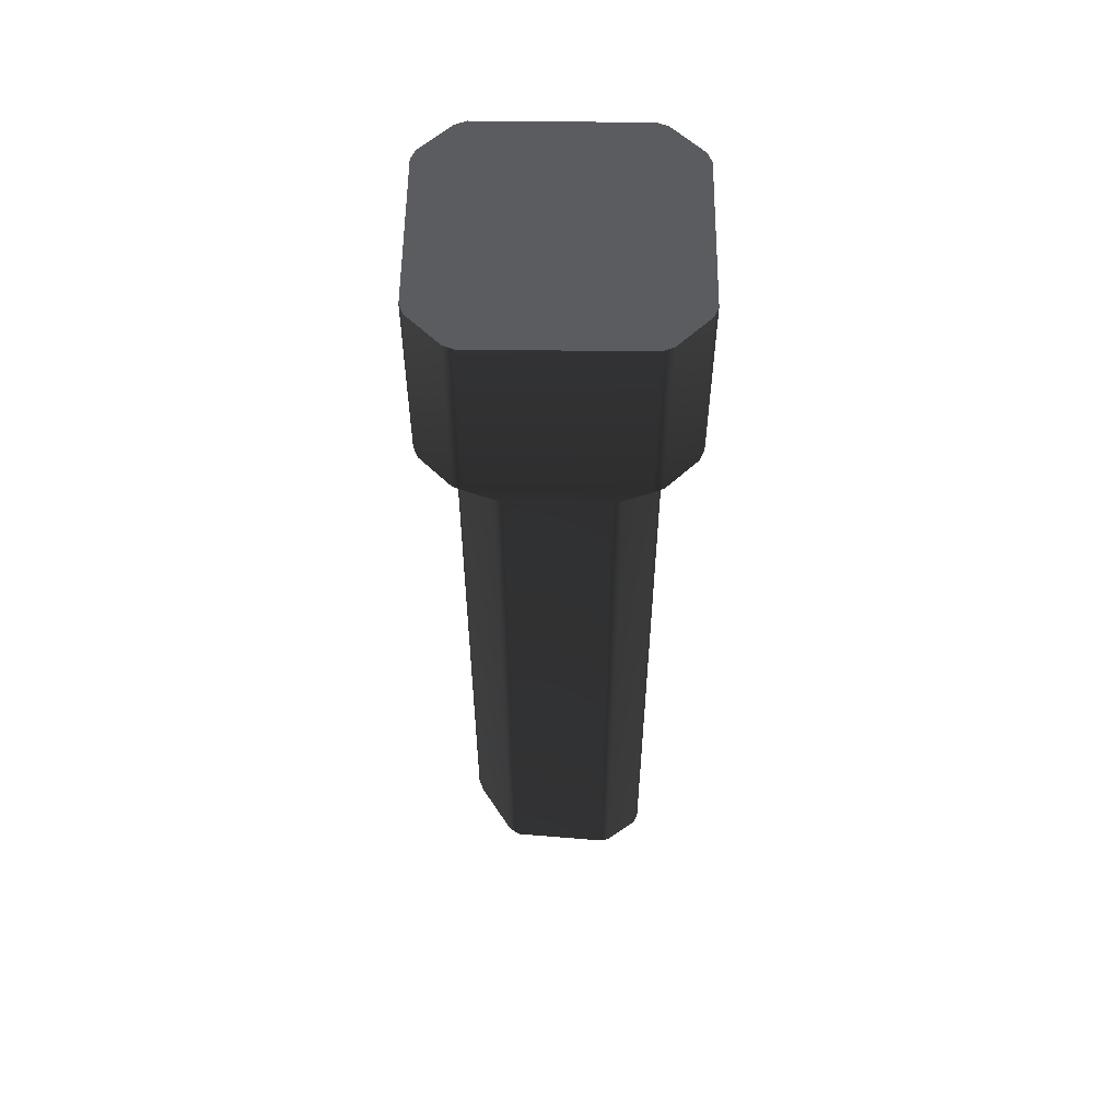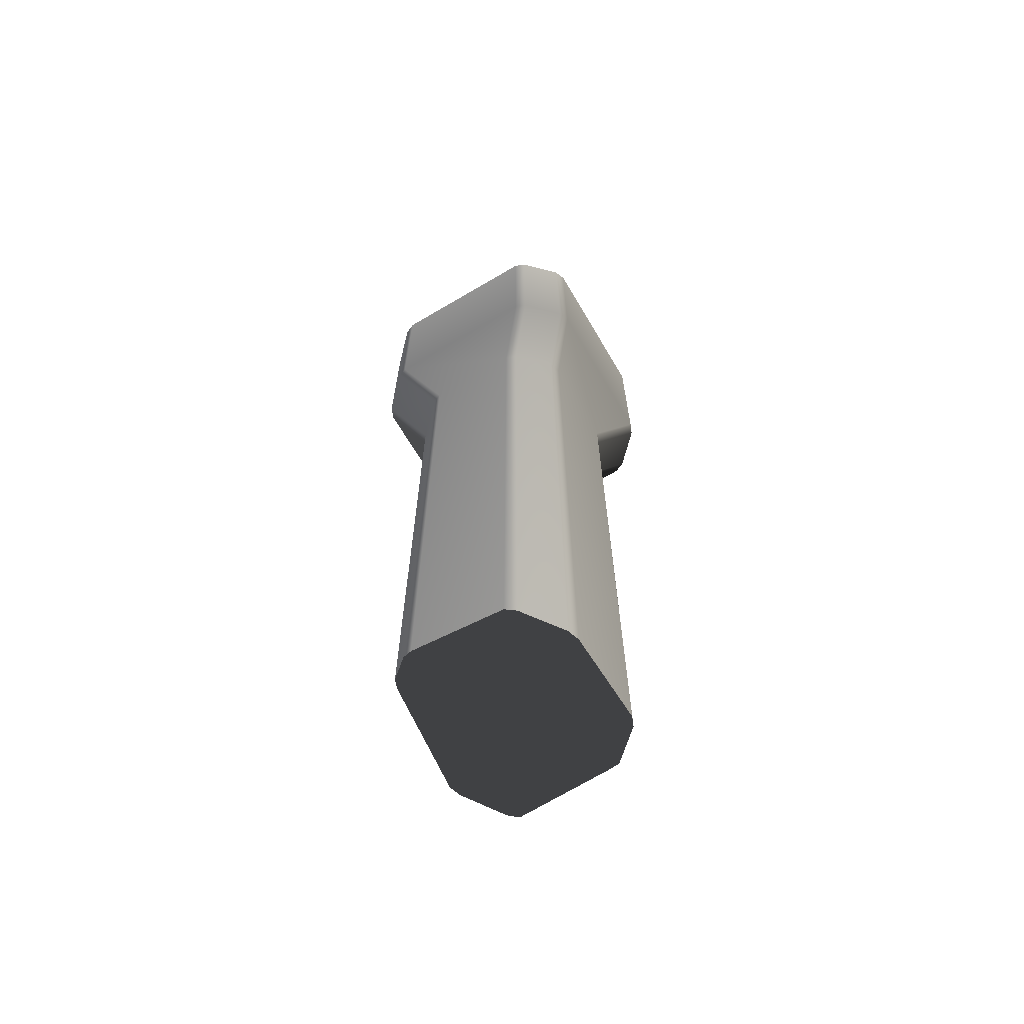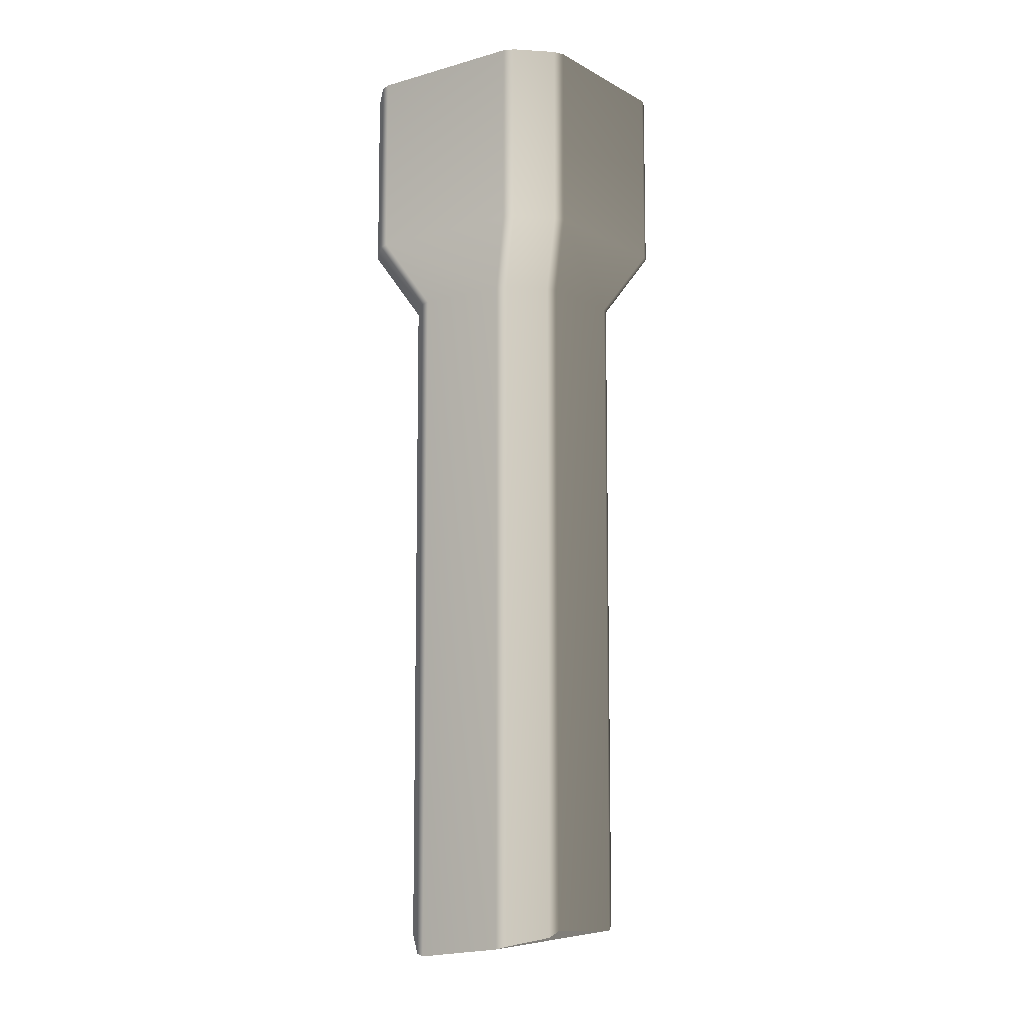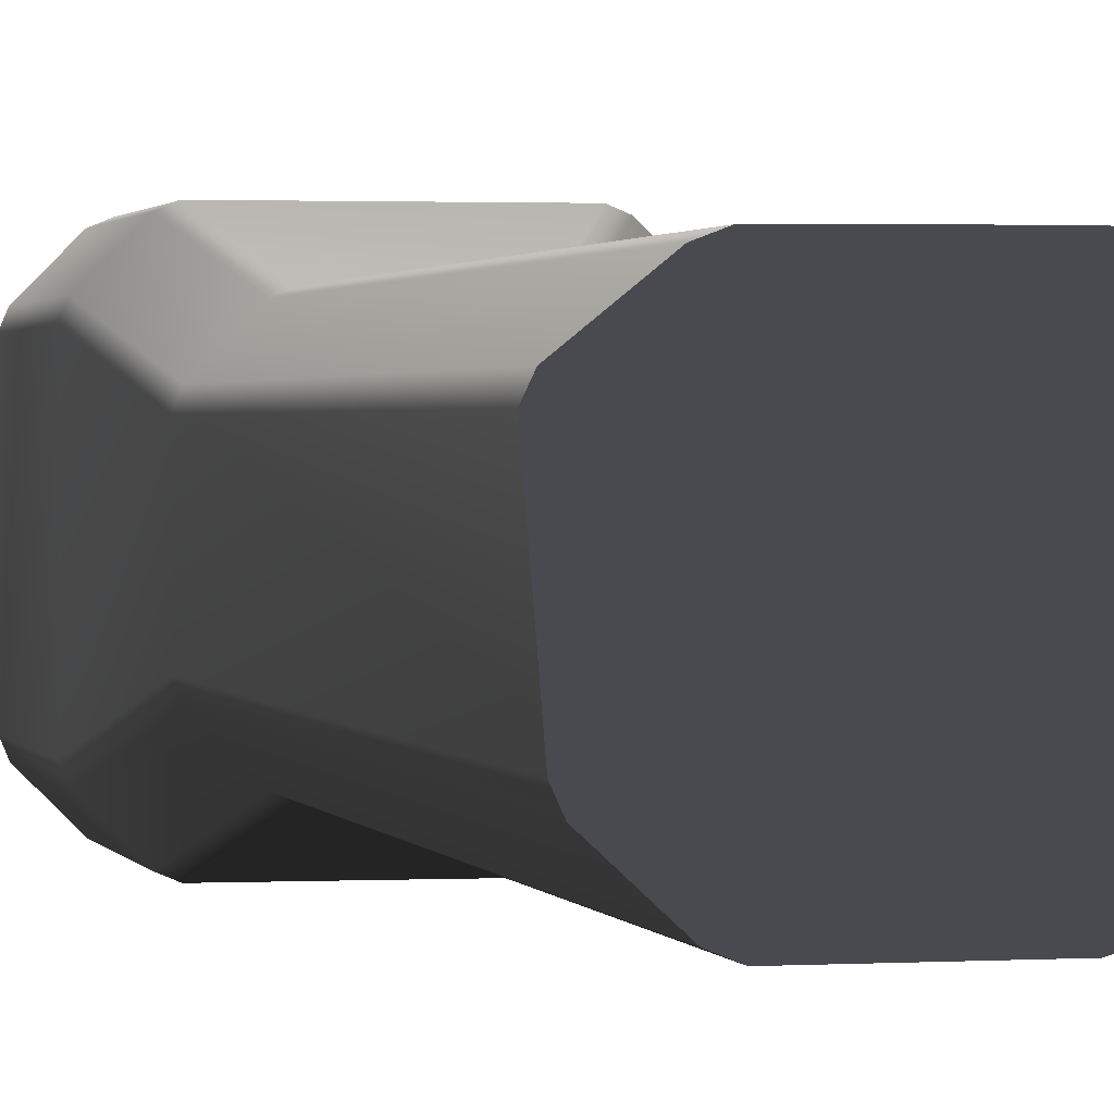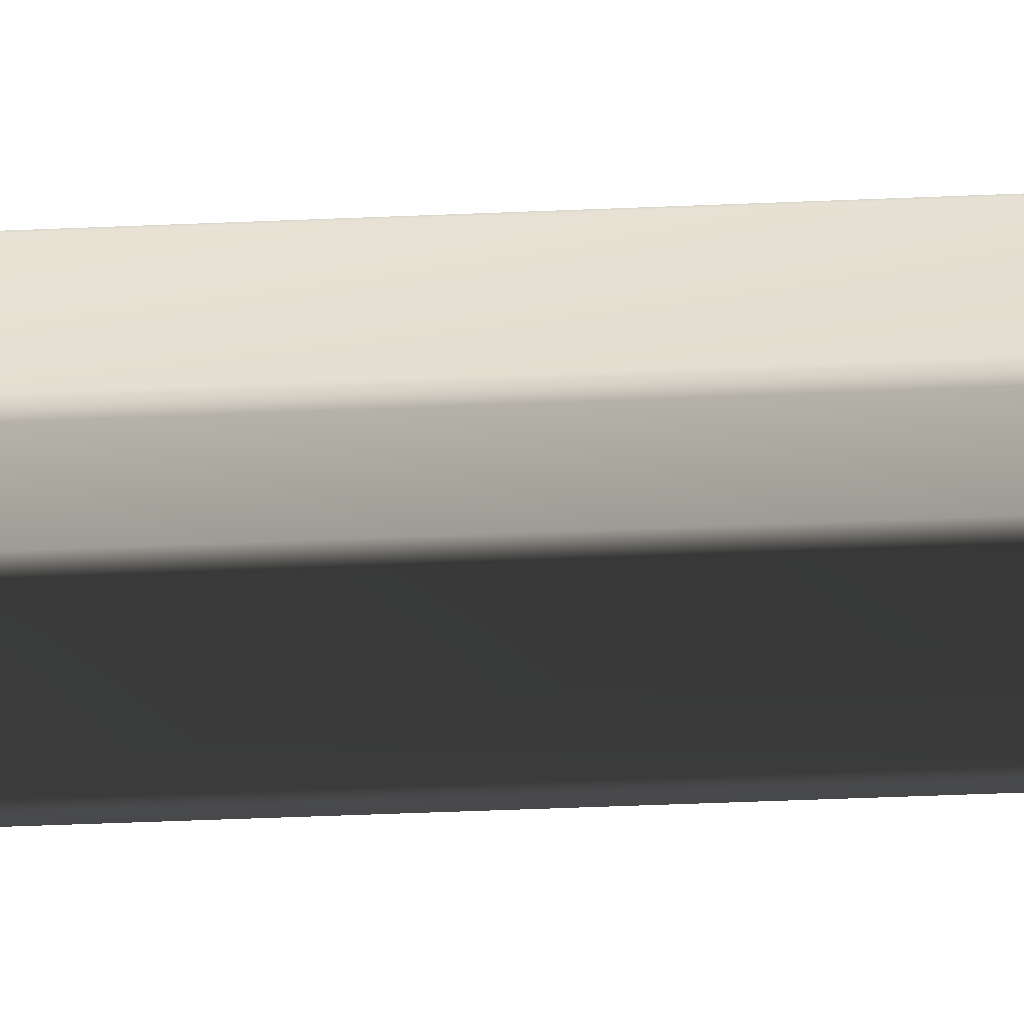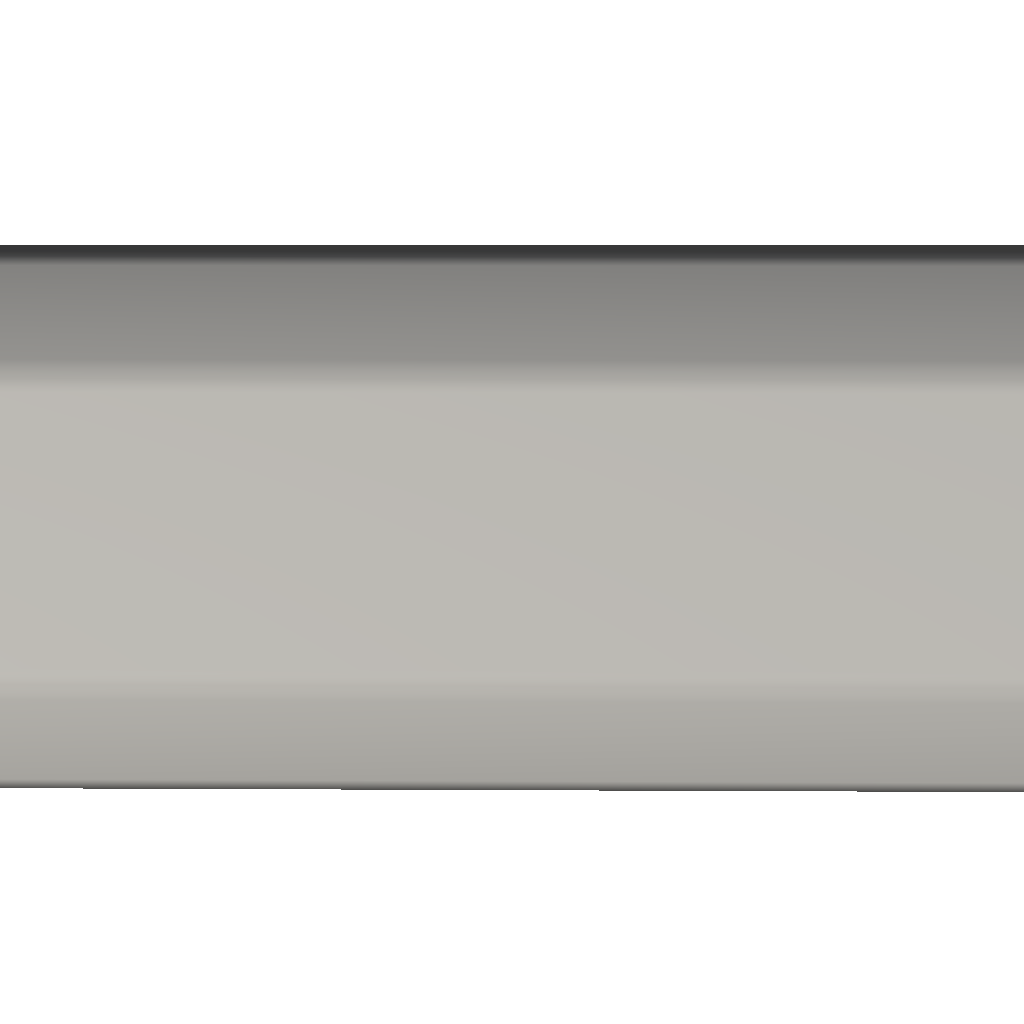
<metadata>
{"format":"obj","ext":"obj","renderer":"f3d","projection":"perspective","resolution":1024,"background":"white","views":[{"elev":55.9,"azim":-179.3,"up":"+Z"},{"elev":-66.7,"azim":-149.4,"up":"+Z"},{"elev":-9.3,"azim":-54.0,"up":"+Z"},{"elev":1.2,"azim":168.0,"up":"+Y"},{"elev":-53.1,"azim":92.5,"up":"+Y"},{"elev":4.2,"azim":-88.2,"up":"+Y"}]}
</metadata>
<code>
v 0.8678 0.6813 8
v 0.5701 0.9335 8
v 0.6477 0.9014 8
v 0.9 -0.5366 8
v -0.5701 -0.8665 8
v -0.9 0.6036 8
v -0.6477 0.9014 8
v -0.5701 0.9335 8
v -0.8678 0.6813 8
v -0.8678 -0.6142 8
v -0.9 -0.5366 8
v -0.6477 -0.8343 8
v 0.6477 -0.8343 8
v 0.5701 -0.8665 8
v 0.8678 -0.6142 8
v 0.9 0.6036 8
v 0.3346 -0.6309 1.393
v -0.3345 -0.6309 6.227
v 0.3345 -0.6309 6.227
v -0.3345 -0.6309 1.427
v -0.4122 -0.5987 6.227
v -0.4122 -0.5987 1.382
v -0.6323 -0.3786 6.227
v -0.6323 -0.3786 1.324
v -0.6644 -0.301 6.227
v -0.6644 -0.301 1.302
v 0.4122 -0.5987 1.436
v 0.4122 -0.5987 6.227
v 0.6323 -0.3786 1.552
v 0.6323 -0.3786 6.227
v 0.6644 -0.301 6.227
v 0.6645 -0.301 1.567
v 0.6644 0.3681 6.227
v 0.6645 0.3681 1.832
v 0.6323 0.4457 6.227
v 0.6323 0.4457 1.81
v 0.4122 0.6658 6.227
v 0.4122 0.6658 1.544
v 0.3345 0.698 6.227
v 0.3346 0.698 1.498
v -0.3345 0.698 6.227
v -0.3345 0.698 1.395
v -0.4122 0.6658 6.227
v -0.4122 0.6658 1.352
v -0.6323 0.4457 6.227
v -0.6323 0.4457 1.236
v -0.6644 0.3681 6.227
v -0.6644 0.3681 1.221
v -0.6644 -0.301 1.302
v -0.6644 -0.301 6.227
v 0.5701 -0.8665 8
v -0.5701 -0.8665 6.679
v -0.5701 -0.8665 8
v 0.5701 -0.8665 6.679
v 0.3345 -0.6309 6.227
v -0.3345 -0.6309 6.227
v -0.6477 -0.8343 6.679
v -0.6477 -0.8343 8
v -0.8678 -0.6142 6.679
v -0.8678 -0.6142 8
v -0.6323 -0.3786 6.227
v -0.4122 -0.5987 6.227
v 0.6477 -0.8343 8
v 0.6477 -0.8343 6.679
v 0.8678 -0.6142 8
v 0.8678 -0.6142 6.679
v 0.4122 -0.5987 6.227
v 0.6323 -0.3786 6.227
v -0.6644 -0.301 6.227
v -0.9 -0.5366 6.679
v -0.9 -0.5366 8
v 0.9 -0.5366 8
v 0.9 -0.5366 6.679
v 0.9 0.6036 8
v 0.9 0.6036 6.679
v 0.6644 0.3681 6.227
v 0.6644 -0.301 6.227
v 0.8678 0.6813 8
v 0.8678 0.6813 6.679
v 0.6477 0.9014 8
v 0.6477 0.9014 6.679
v 0.6323 0.4457 6.227
v 0.4122 0.6658 6.227
v 0.5701 0.9335 8
v 0.5701 0.9335 6.679
v -0.5701 0.9335 8
v -0.5701 0.9335 6.679
v -0.3345 0.698 6.227
v 0.3345 0.698 6.227
v -0.6477 0.9014 8
v -0.6477 0.9014 6.679
v -0.8678 0.6813 8
v -0.8678 0.6813 6.679
v -0.4122 0.6658 6.227
v -0.6323 0.4457 6.227
v -0.9 0.6036 8
v -0.9 0.6036 6.679
v -0.9 -0.5366 8
v -0.9 -0.5366 6.679
v -0.6644 -0.301 6.227
v -0.6644 0.3681 6.227
v 0.4122 0.6658 1.544
v 0.6645 0.3681 1.832
v 0.6323 0.4457 1.81
v -0.3345 0.698 1.395
v -0.6644 -0.301 1.302
v 0.3346 -0.6309 1.393
v 0.6323 -0.3786 1.552
v 0.6645 -0.301 1.567
v 0.4122 -0.5987 1.436
v -0.4122 -0.5987 1.382
v -0.3345 -0.6309 1.427
v -0.6323 -0.3786 1.324
v -0.6323 0.4457 1.236
v -0.6644 0.3681 1.221
v -0.4122 0.6658 1.352
v 0.3346 0.698 1.498
g P_CE_Column_03_(6)_842_26
f 1 3 2
f 1 2 4
f 2 5 4
f 2 6 5
f 2 7 6
f 2 8 7
f 7 9 6
f 6 10 5
f 6 11 10
f 10 12 5
f 5 13 4
f 5 14 13
f 13 15 4
f 1 4 16
f 17 19 18
f 18 20 17
f 20 18 21
f 21 22 20
f 22 21 23
f 23 24 22
f 24 23 25
f 25 26 24
f 19 17 27
f 27 28 19
f 28 27 29
f 29 30 28
f 31 30 29
f 29 32 31
f 33 31 32
f 32 34 33
f 35 33 34
f 34 36 35
f 37 35 36
f 36 38 37
f 39 37 38
f 38 40 39
f 41 39 40
f 40 42 41
f 43 41 42
f 42 44 43
f 45 43 44
f 44 46 45
f 47 45 46
f 46 48 47
f 47 48 49
f 49 50 47
f 51 53 52
f 52 54 51
f 55 54 52
f 52 56 55
f 57 52 53
f 53 58 57
f 59 57 58
f 58 60 59
f 57 59 61
f 61 62 57
f 62 56 52
f 52 57 62
f 63 51 54
f 54 64 63
f 64 54 55
f 65 63 64
f 64 66 65
f 66 64 67
f 55 67 64
f 67 68 66
f 69 61 59
f 59 70 69
f 70 59 60
f 60 71 70
f 72 65 66
f 66 73 72
f 73 66 68
f 74 72 73
f 73 75 74
f 76 75 73
f 73 77 76
f 68 77 73
f 78 74 75
f 75 79 78
f 79 75 76
f 80 78 79
f 79 81 80
f 81 79 82
f 76 82 79
f 82 83 81
f 84 80 81
f 81 85 84
f 85 81 83
f 86 84 85
f 85 87 86
f 88 87 85
f 85 89 88
f 83 89 85
f 90 86 87
f 87 91 90
f 91 87 88
f 92 90 91
f 91 93 92
f 93 91 94
f 88 94 91
f 94 95 93
f 96 92 93
f 93 97 96
f 97 93 95
f 98 96 97
f 97 99 98
f 100 99 97
f 97 101 100
f 95 101 97
f 102 104 103
f 102 103 105
f 103 106 105
f 103 107 106
f 103 108 107
f 103 109 108
f 108 110 107
f 107 111 106
f 107 112 111
f 111 113 106
f 106 114 105
f 106 115 114
f 114 116 105
f 102 105 117

</code>
